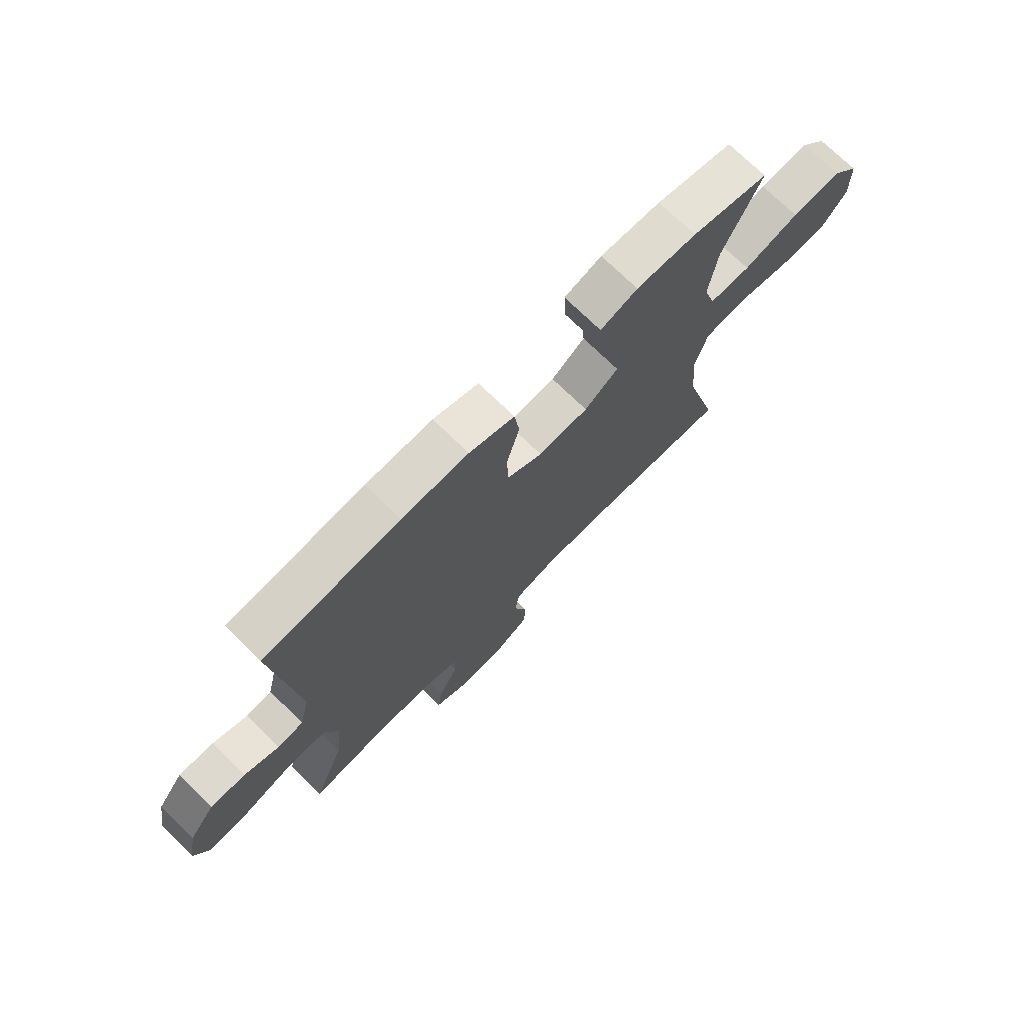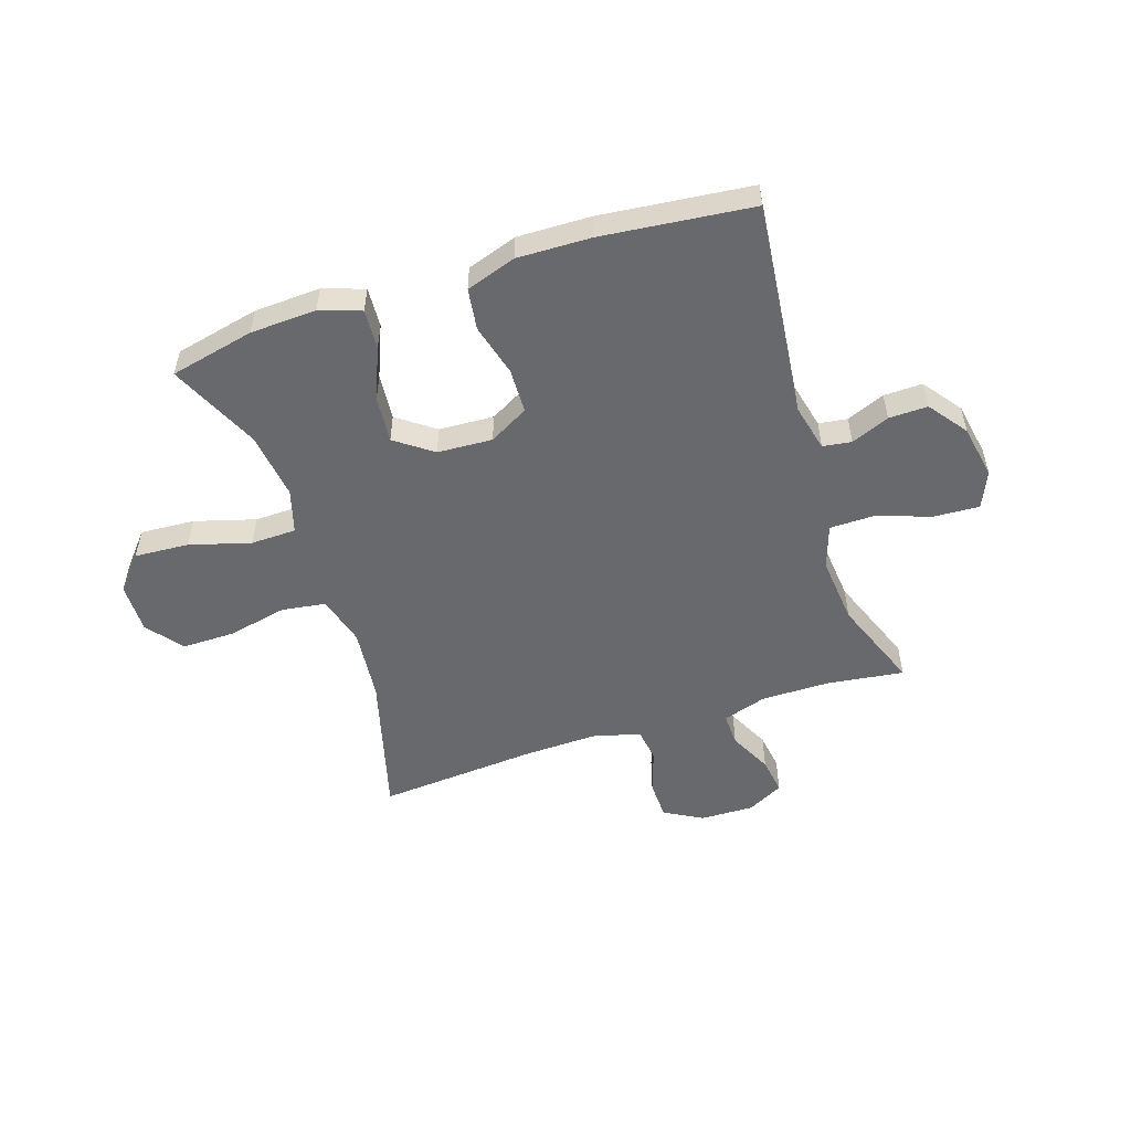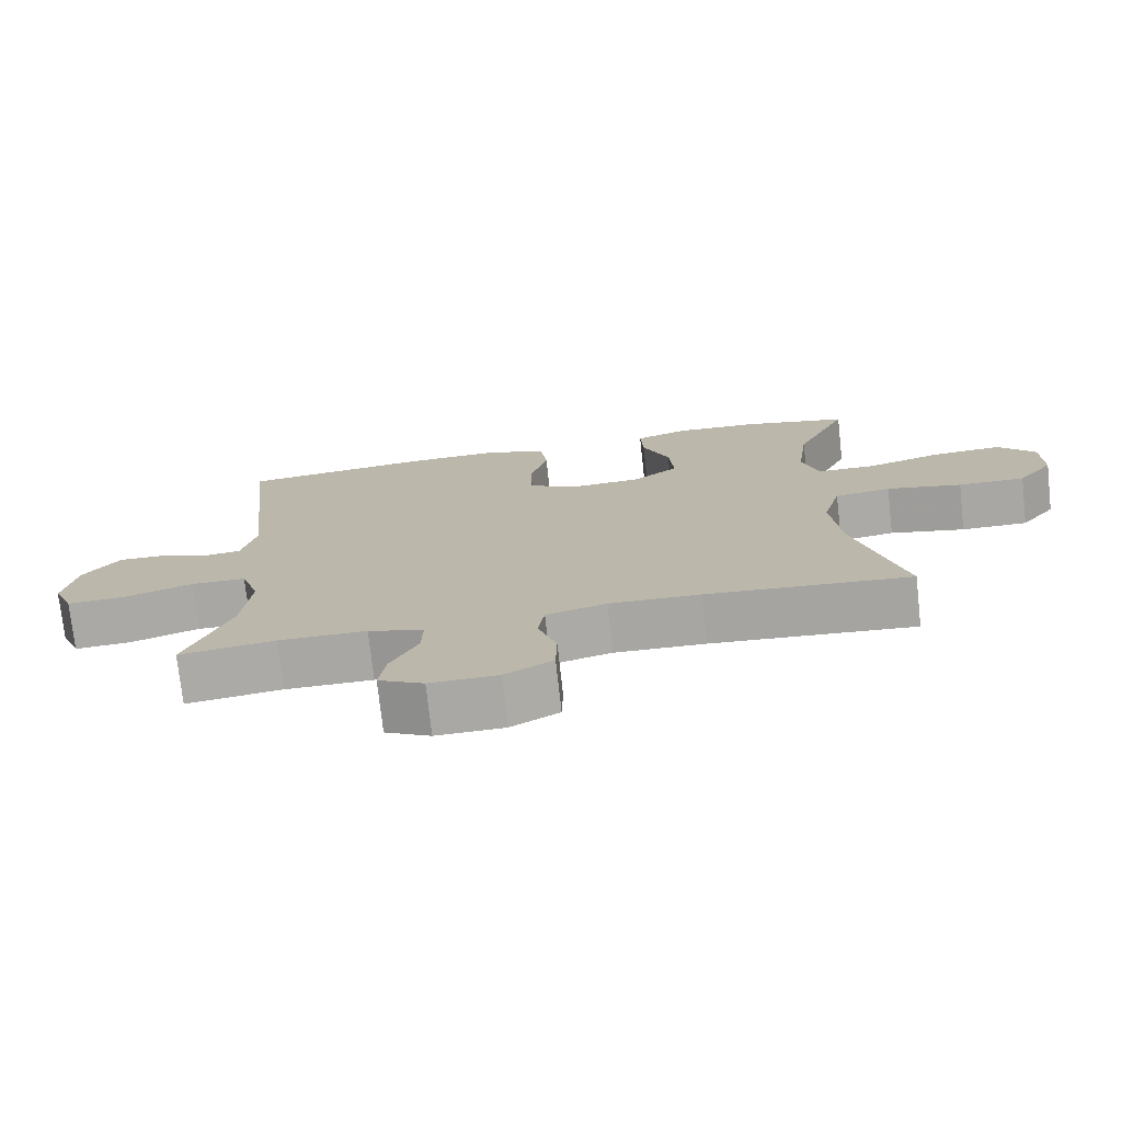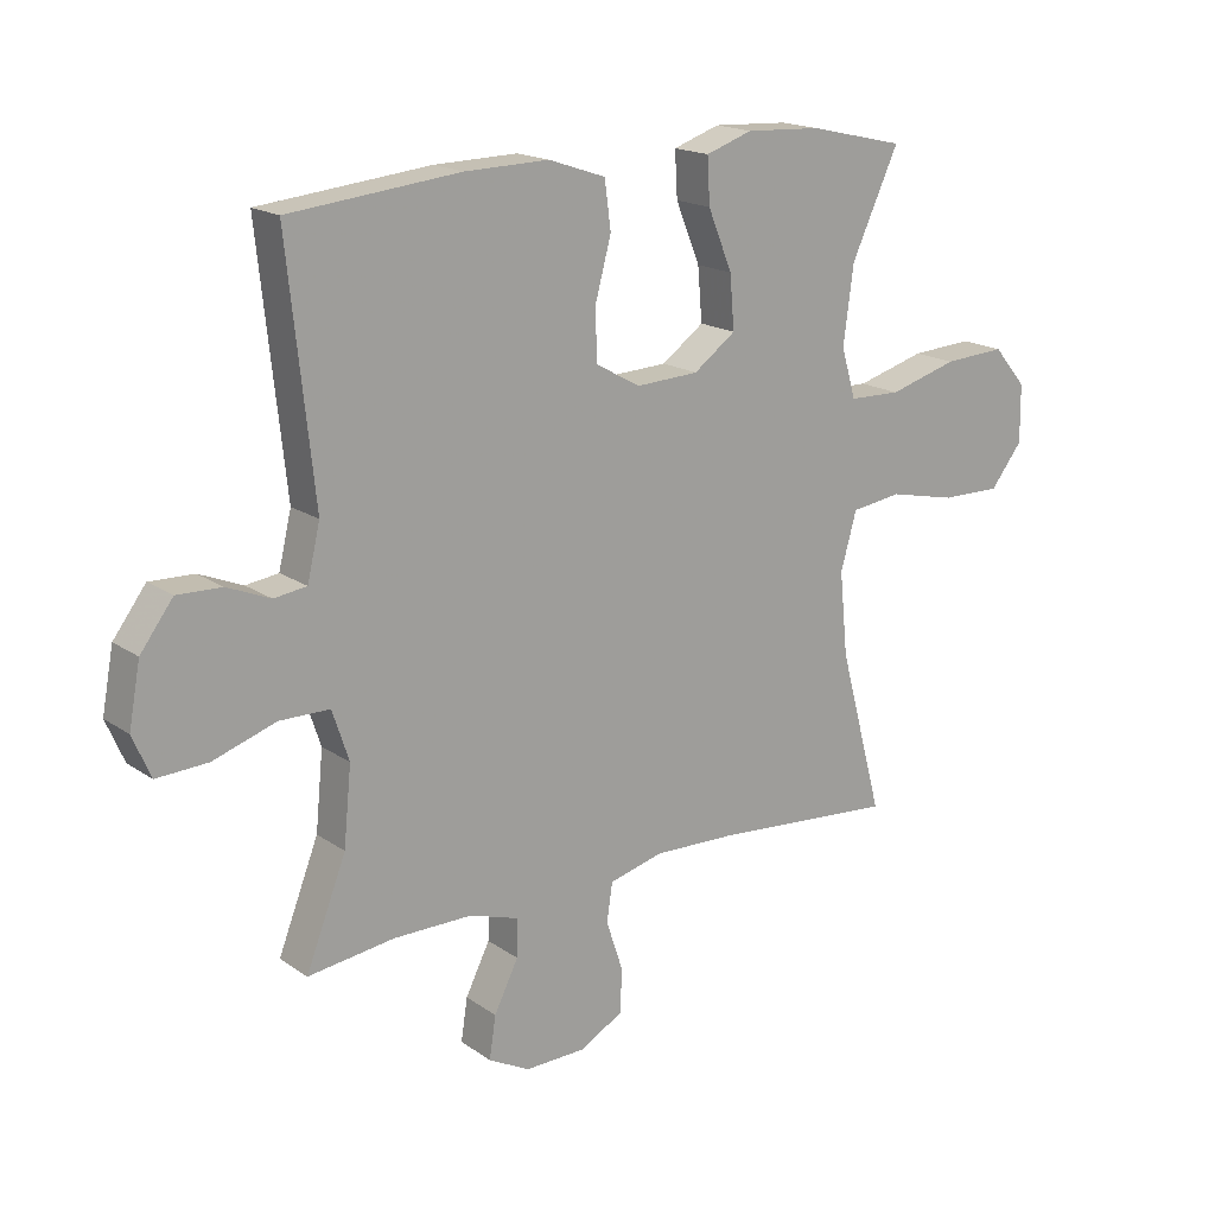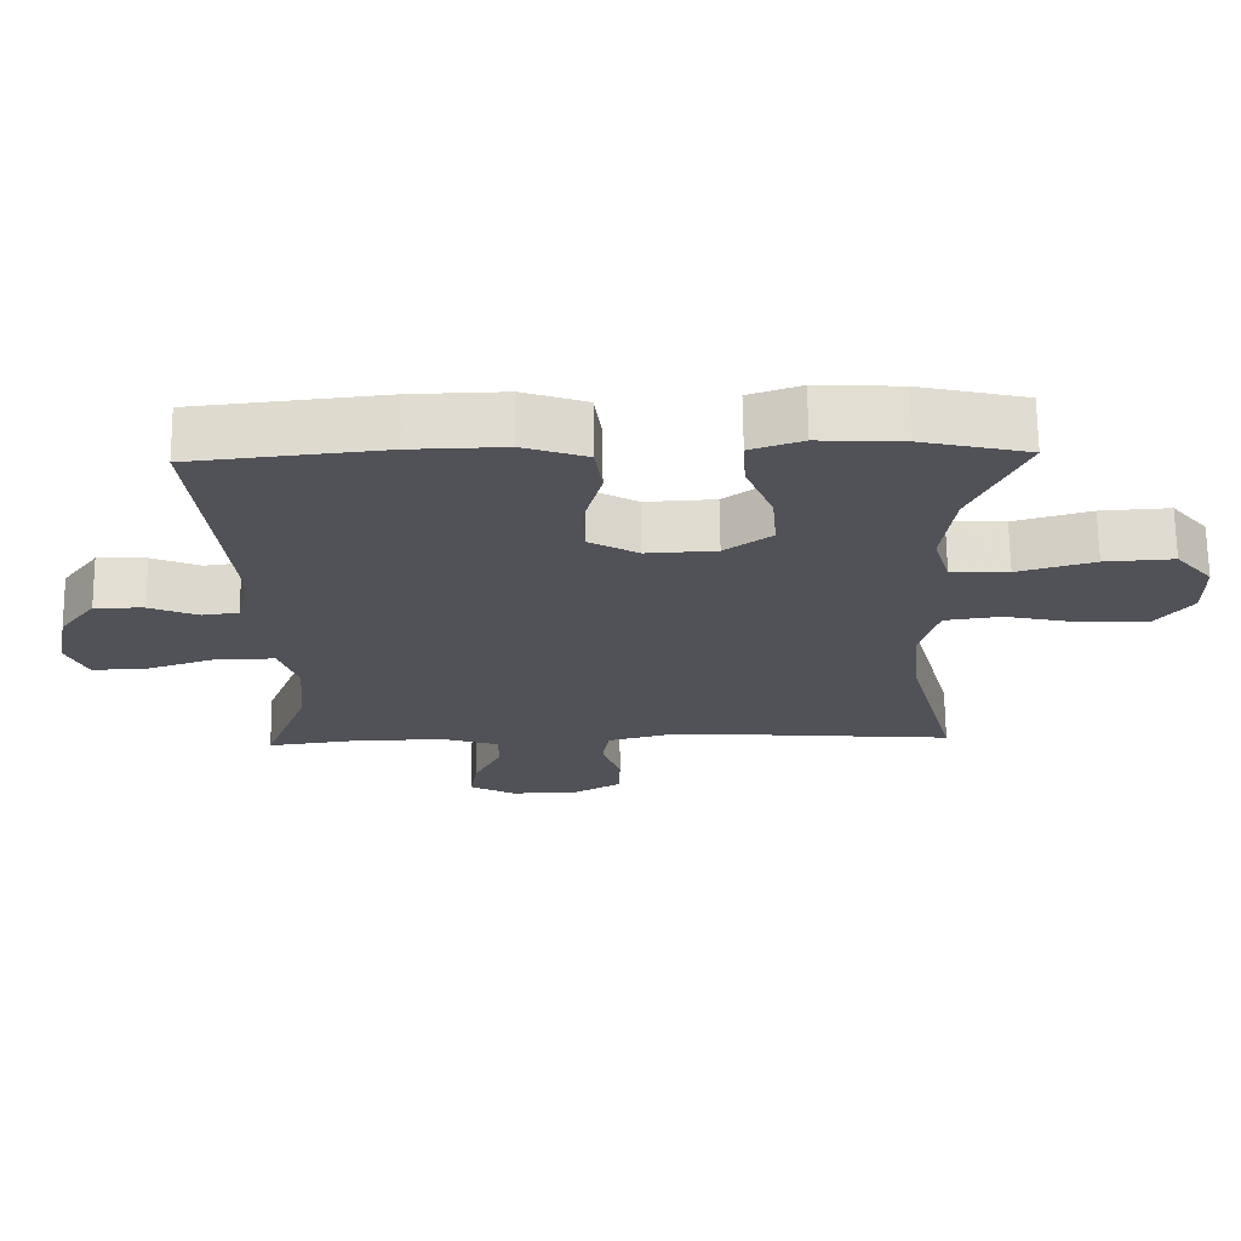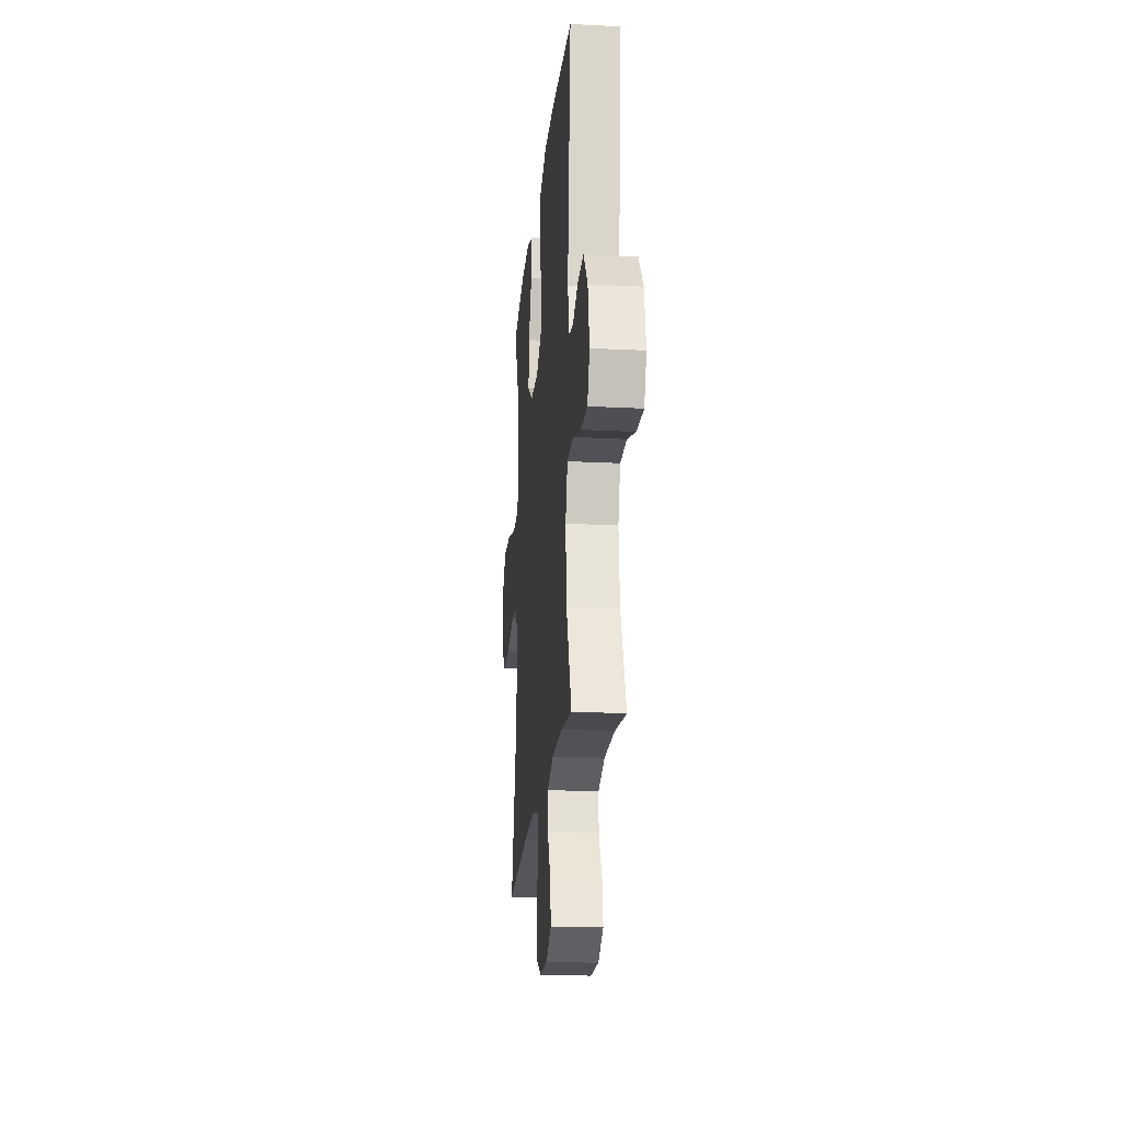
<metadata>
{"format":"obj","ext":"obj","renderer":"f3d","projection":"perspective","resolution":1024,"background":"white","views":[{"elev":72.9,"azim":134.4,"up":"+Z"},{"elev":-52.7,"azim":18.0,"up":"+Y"},{"elev":-74.7,"azim":-173.7,"up":"+Z"},{"elev":17.6,"azim":143.0,"up":"+Z"},{"elev":68.5,"azim":179.3,"up":"+Z"},{"elev":-20.8,"azim":84.7,"up":"+Z"}]}
</metadata>
<code>
v 0.5 0.07 -0.5
v 0.365 0.07 -0.482
v 0.241 0.07 -0.482
v 0.163 0.07 -0.507
v 0.165 0.07 -0.566
v 0.203 0.07 -0.642
v 0.213 0.07 -0.708
v 0.149 0.07 -0.742
v 0.053 0.07 -0.74
v -0.015 0.07 -0.702
v -0.017 0.07 -0.633
v 0.009 0.07 -0.555
v 0 0.07 -0.495
v -0.085 0.07 -0.473
v -0.213 0.07 -0.477
v -0.5 0.07 -0.5
v -0.431 0.07 -0.244
v -0.418 0.07 -0.114
v -0.443 0.07 -0.025
v -0.522 0.07 -0.014
v -0.628 0.07 -0.037
v -0.722 0.07 -0.038
v -0.772 0.07 0.026
v -0.771 0.07 0.116
v -0.719 0.07 0.177
v -0.622 0.07 0.171
v -0.514 0.07 0.14
v -0.433 0.07 0.142
v -0.41 0.07 0.22
v -0.426 0.07 0.34
v -0.5 0.07 0.5
v -0.35 0.07 0.534
v -0.232 0.07 0.54
v -0.159 0.07 0.515
v -0.163 0.07 0.444
v -0.201 0.07 0.351
v -0.208 0.07 0.268
v -0.142 0.07 0.22
v -0.044 0.07 0.215
v 0.026 0.07 0.254
v 0.028 0.07 0.334
v 0.003 0.07 0.427
v 0.013 0.07 0.501
v 0.102 0.07 0.531
v 0.233 0.07 0.528
v 0.5 0.07 0.5
v 0.459 0.07 0.115
v 0.479 0.07 0.031
v 0.53 0.07 0.024
v 0.598 0.07 0.052
v 0.667 0.07 0.054
v 0.718 0.07 -0.014
v 0.736 0.07 -0.11
v 0.708 0.07 -0.175
v 0.628 0.07 -0.171
v 0.529 0.07 -0.138
v 0.451 0.07 -0.139
v 0.425 0.07 -0.217
v 0.437 0.07 -0.338
v 0.5 0 -0.5
v 0.365 0 -0.482
v 0.241 0 -0.482
v 0.163 0 -0.507
v 0.165 0 -0.566
v 0.203 0 -0.642
v 0.213 0 -0.708
v 0.149 0 -0.742
v 0.053 0 -0.74
v -0.015 0 -0.702
v -0.017 0 -0.633
v 0.009 0 -0.555
v 0 0 -0.495
v -0.085 0 -0.473
v -0.213 0 -0.477
v -0.5 0 -0.5
v -0.431 0 -0.244
v -0.418 0 -0.114
v -0.443 0 -0.025
v -0.522 0 -0.014
v -0.628 0 -0.037
v -0.722 0 -0.038
v -0.772 0 0.026
v -0.771 0 0.116
v -0.719 0 0.177
v -0.622 0 0.171
v -0.514 0 0.14
v -0.433 0 0.142
v -0.41 0 0.22
v -0.426 0 0.34
v -0.5 0 0.5
v -0.35 0 0.534
v -0.232 0 0.54
v -0.159 0 0.515
v -0.163 0 0.444
v -0.201 0 0.351
v -0.208 0 0.268
v -0.142 0 0.22
v -0.044 0 0.215
v 0.026 0 0.254
v 0.028 0 0.334
v 0.003 0 0.427
v 0.013 0 0.501
v 0.102 0 0.531
v 0.233 0 0.528
v 0.5 0 0.5
v 0.459 0 0.115
v 0.479 0 0.031
v 0.53 0 0.024
v 0.598 0 0.052
v 0.667 0 0.054
v 0.718 0 -0.014
v 0.736 0 -0.11
v 0.708 0 -0.175
v 0.628 0 -0.171
v 0.529 0 -0.138
v 0.451 0 -0.139
v 0.425 0 -0.217
v 0.437 0 -0.338
f 53 54 55 56
f 53 56 57
f 52 53 57
f 49 50 51 52
f 48 49 52 57
f 47 48 57 58
f 45 46 47
f 44 45 47 58
f 41 42 43 44
f 40 41 44 58
f 33 34 35 36
f 33 36 37
f 30 31 32 33
f 29 30 33 37
f 28 29 37 38
f 24 25 26 27
f 24 27 28
f 23 24 28
f 20 21 22 23
f 19 20 23 28
f 18 19 28 38
f 15 16 17
f 14 15 17 18
f 13 14 18 38
f 9 10 11 12
f 9 12 13
f 5 6 7 8
f 4 5 8 9
f 59 1 2
f 59 2 3
f 39 40 58 59
f 39 59 3 4
f 13 38 39
f 4 9 13 39
f 115 114 113 112
f 116 115 112
f 116 112 111
f 111 110 109 108
f 116 111 108 107
f 117 116 107 106
f 106 105 104
f 117 106 104 103
f 103 102 101 100
f 117 103 100 99
f 95 94 93 92
f 96 95 92
f 92 91 90 89
f 96 92 89 88
f 97 96 88 87
f 86 85 84 83
f 87 86 83
f 87 83 82
f 82 81 80 79
f 87 82 79 78
f 97 87 78 77
f 76 75 74
f 77 76 74 73
f 97 77 73 72
f 71 70 69 68
f 72 71 68
f 67 66 65 64
f 68 67 64 63
f 61 60 118
f 62 61 118
f 118 117 99 98
f 63 62 118 98
f 98 97 72
f 98 72 68 63
f 1 60 61 2
f 2 61 62 3
f 3 62 63 4
f 4 63 64 5
f 5 64 65 6
f 6 65 66 7
f 7 66 67 8
f 8 67 68 9
f 9 68 69 10
f 10 69 70 11
f 11 70 71 12
f 12 71 72 13
f 13 72 73 14
f 14 73 74 15
f 15 74 75 16
f 16 75 76 17
f 17 76 77 18
f 18 77 78 19
f 19 78 79 20
f 20 79 80 21
f 21 80 81 22
f 22 81 82 23
f 23 82 83 24
f 24 83 84 25
f 25 84 85 26
f 26 85 86 27
f 27 86 87 28
f 28 87 88 29
f 29 88 89 30
f 30 89 90 31
f 31 90 91 32
f 32 91 92 33
f 33 92 93 34
f 34 93 94 35
f 35 94 95 36
f 36 95 96 37
f 37 96 97 38
f 38 97 98 39
f 39 98 99 40
f 40 99 100 41
f 41 100 101 42
f 42 101 102 43
f 43 102 103 44
f 44 103 104 45
f 45 104 105 46
f 46 105 106 47
f 47 106 107 48
f 48 107 108 49
f 49 108 109 50
f 50 109 110 51
f 51 110 111 52
f 52 111 112 53
f 53 112 113 54
f 54 113 114 55
f 55 114 115 56
f 56 115 116 57
f 57 116 117 58
f 58 117 118 59
f 59 118 60 1

</code>
